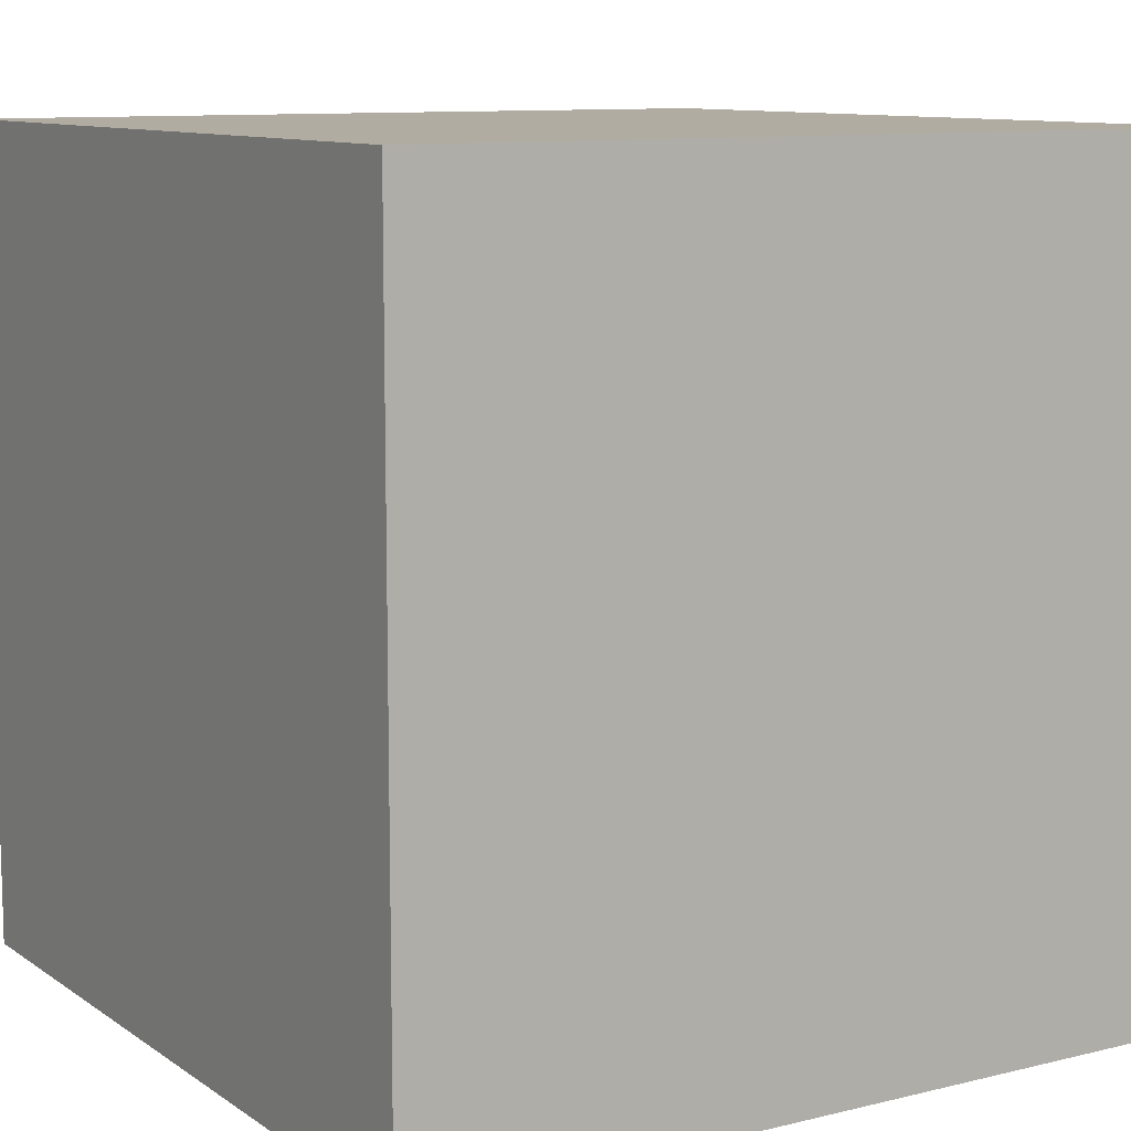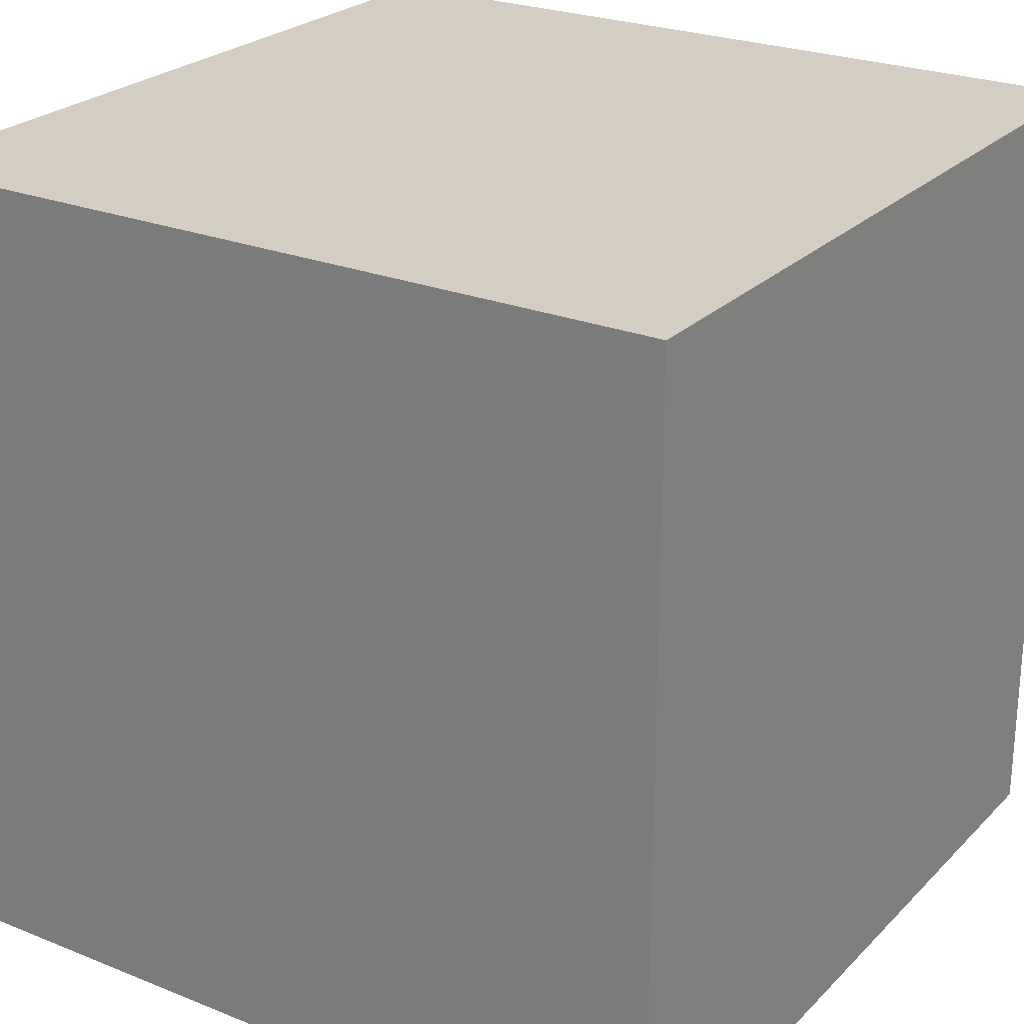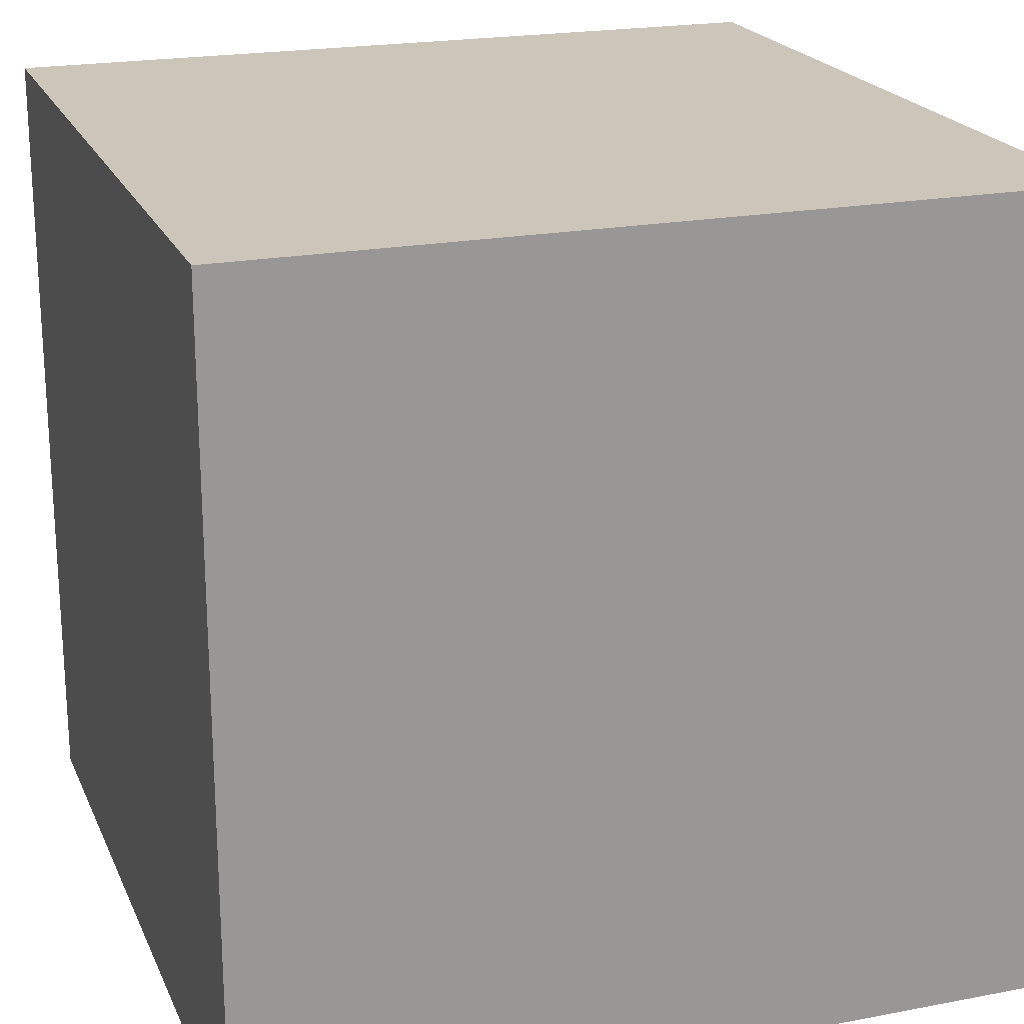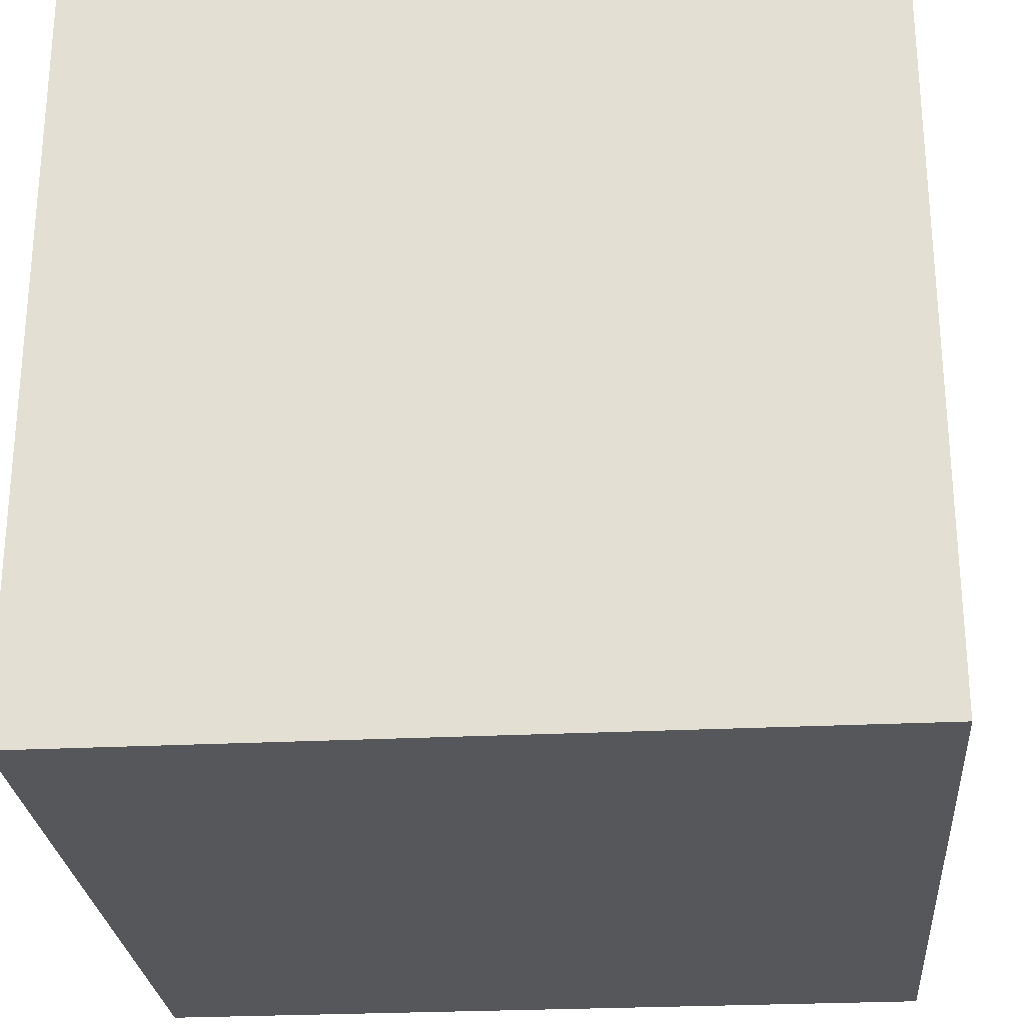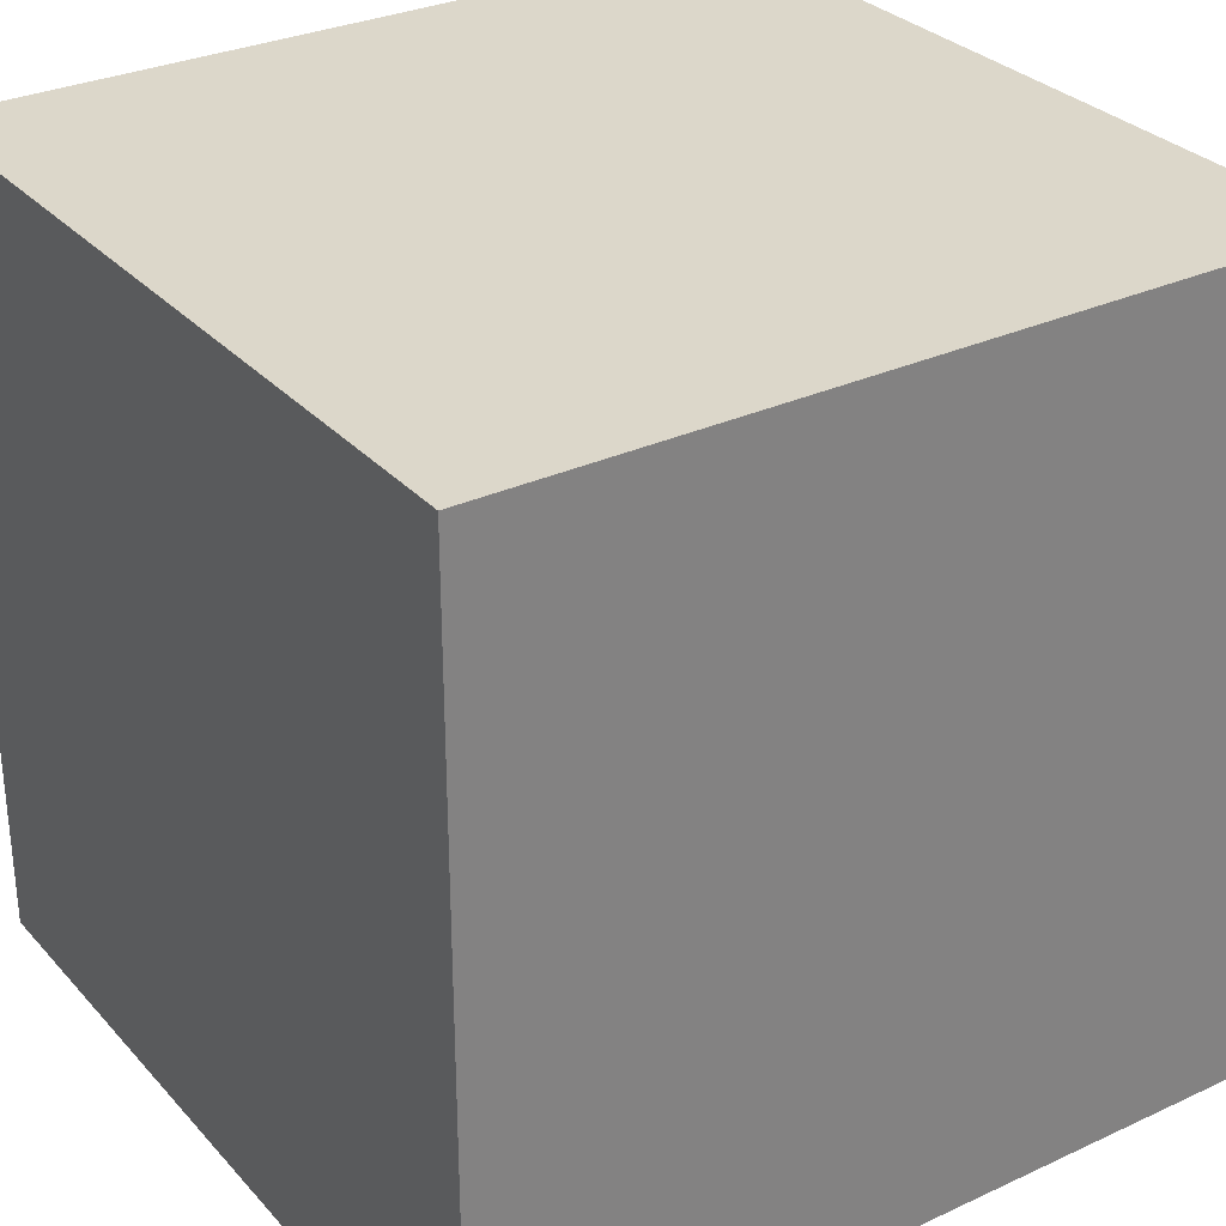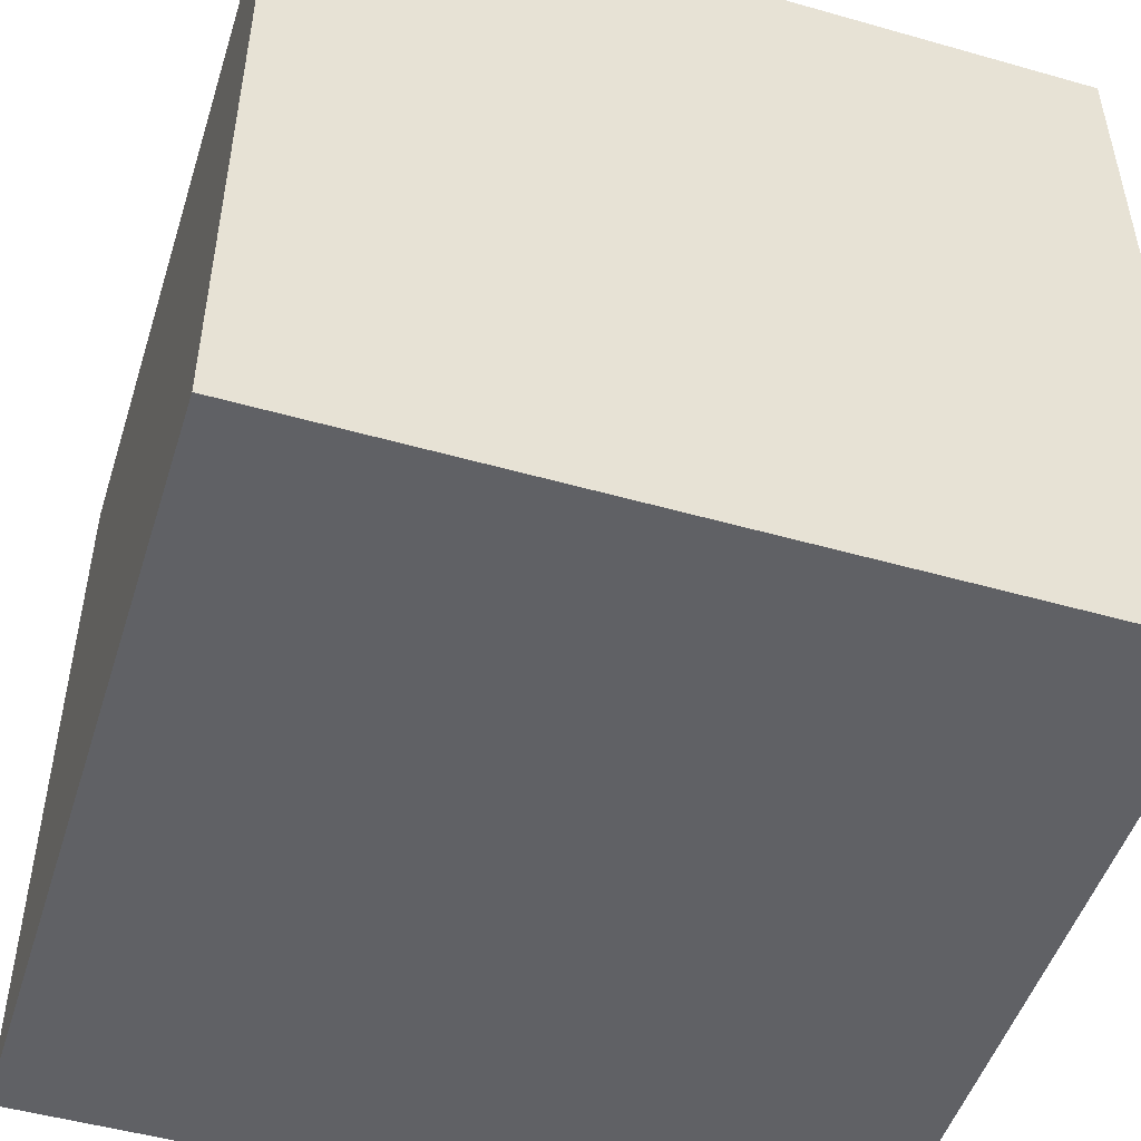
<metadata>
{"format":"obj","ext":"obj","renderer":"f3d","projection":"perspective","resolution":1024,"background":"white","views":[{"elev":10.2,"azim":148.2,"up":"+Y"},{"elev":24.9,"azim":-146.9,"up":"+Y"},{"elev":21.0,"azim":161.1,"up":"+Y"},{"elev":-26.4,"azim":-175.4,"up":"+Z"},{"elev":30.4,"azim":-33.8,"up":"+Y"},{"elev":-49.7,"azim":72.6,"up":"+Y"}]}
</metadata>
<code>
o Blue_crystal
v -1 -1 1
v -1 1 1
v -1 -1 -1
v -1 1 -1
v 1 -1 1
v 1 1 1
v 1 -1 -1
v 1 1 -1
f 1 2 4 3
f 3 4 8 7
f 7 8 6 5
f 5 6 2 1
f 3 7 5 1
f 8 4 2 6

</code>
